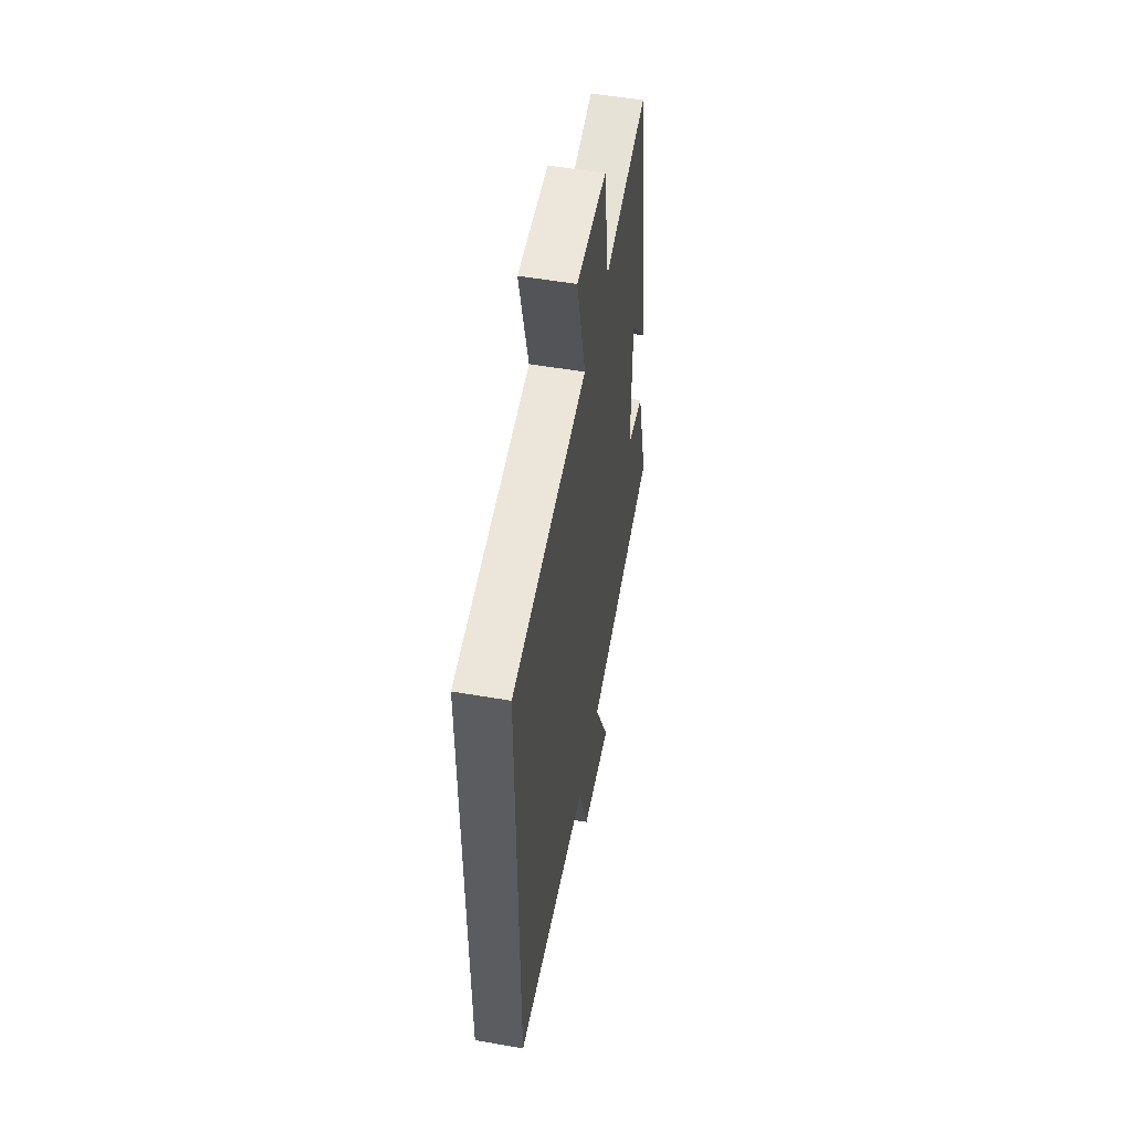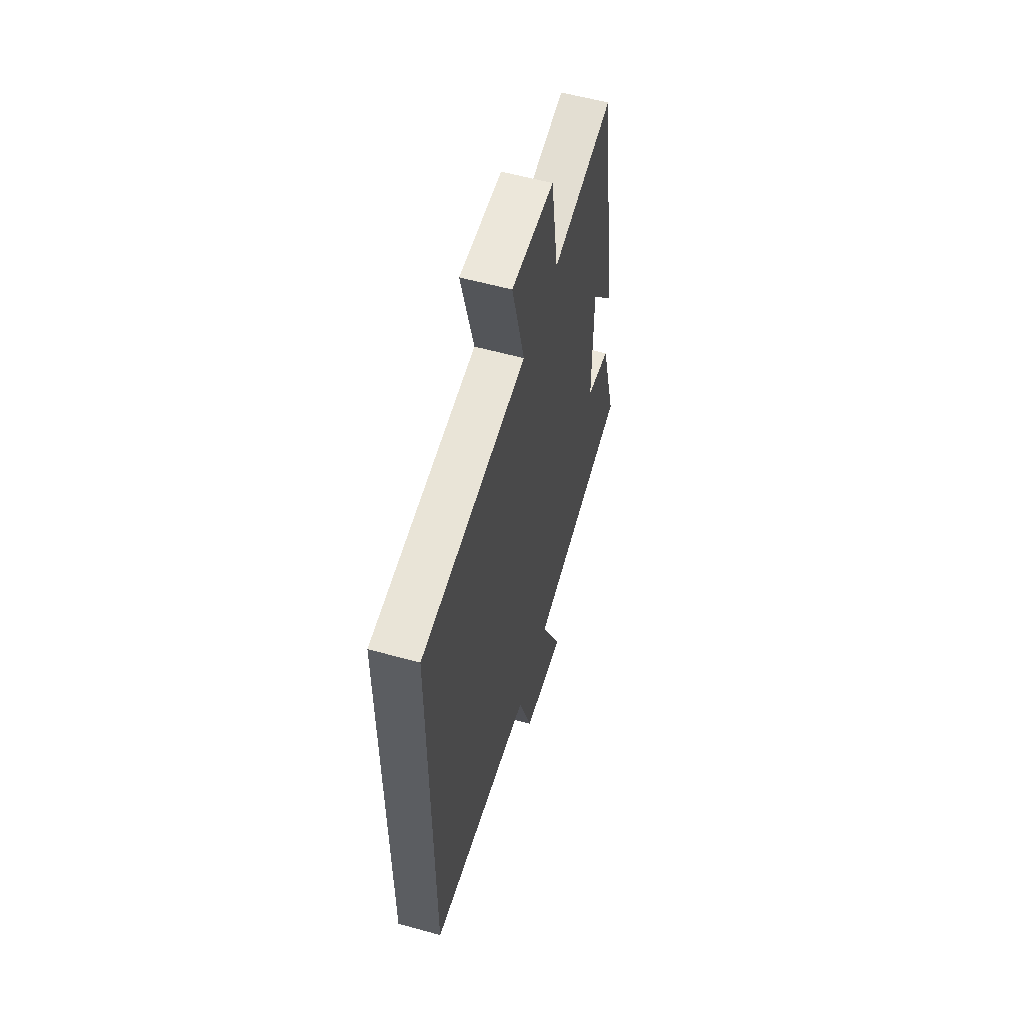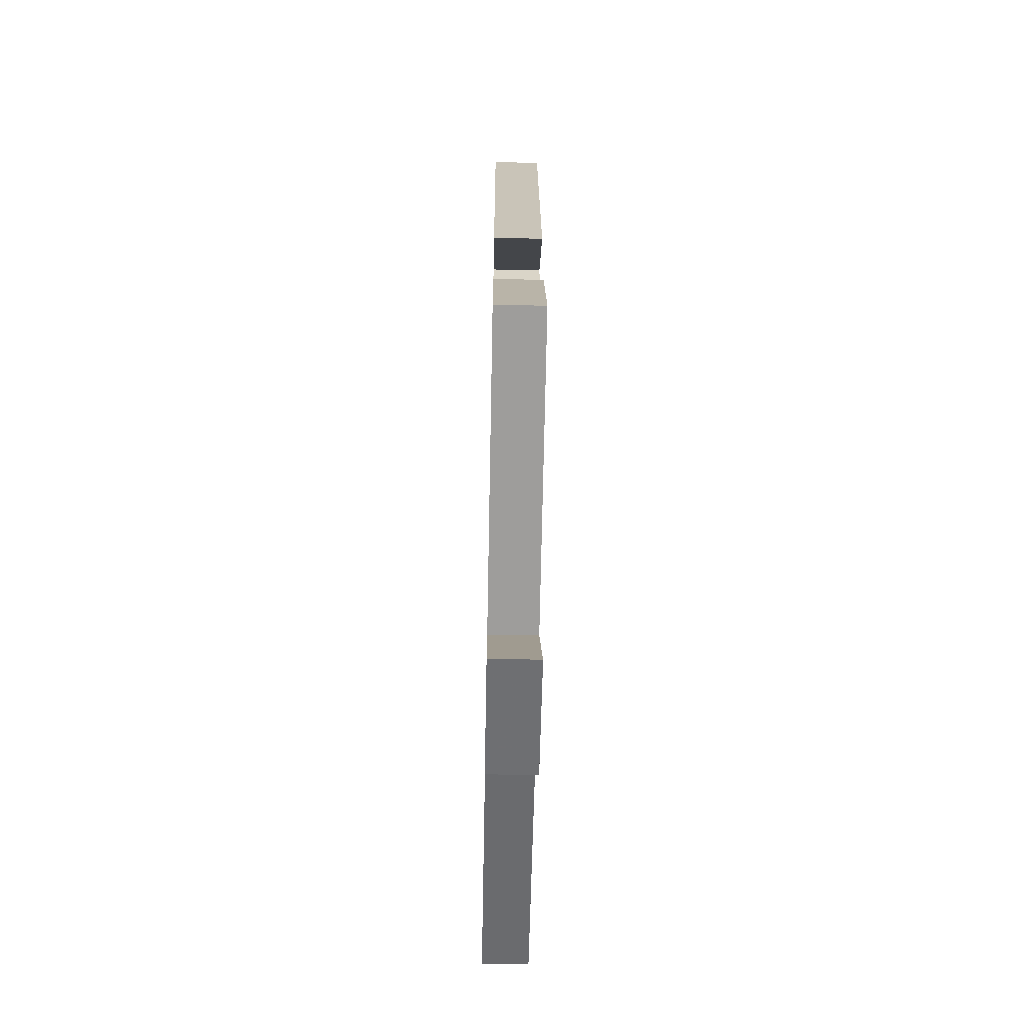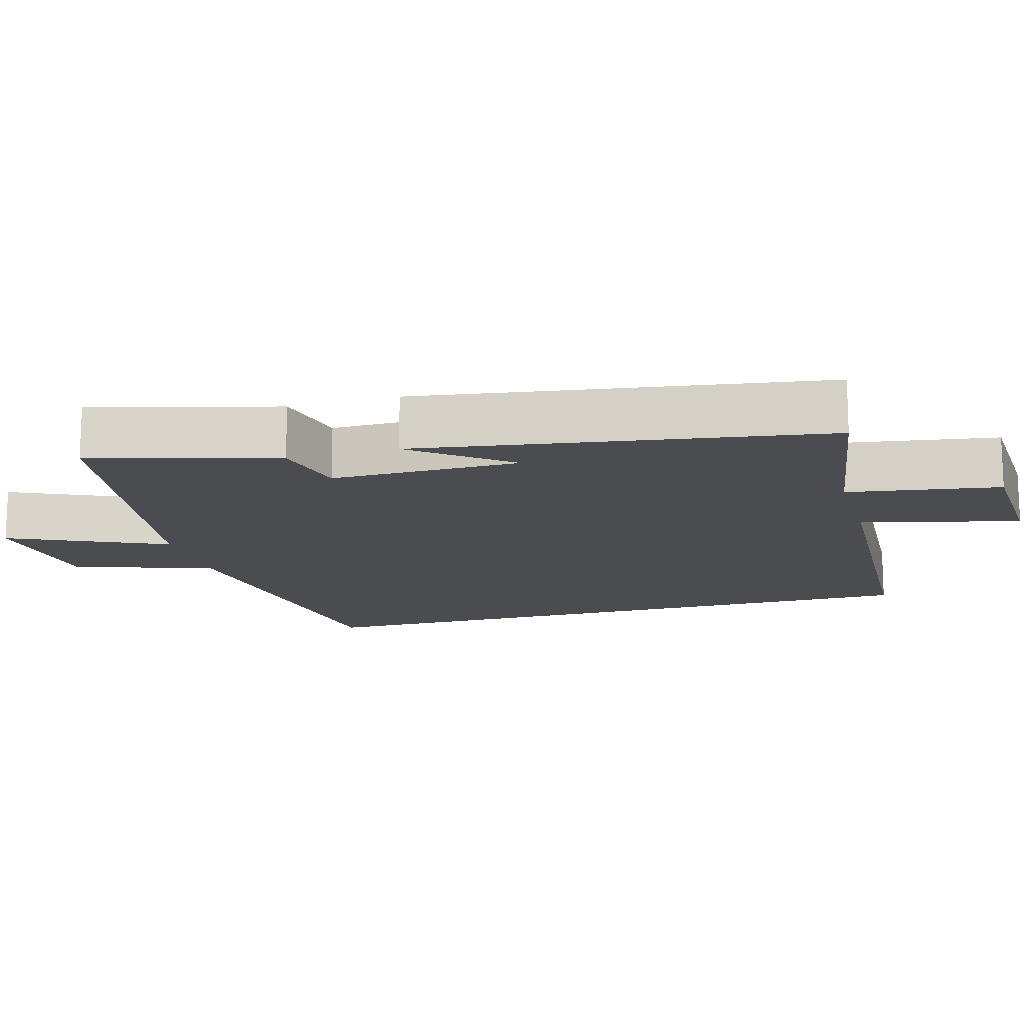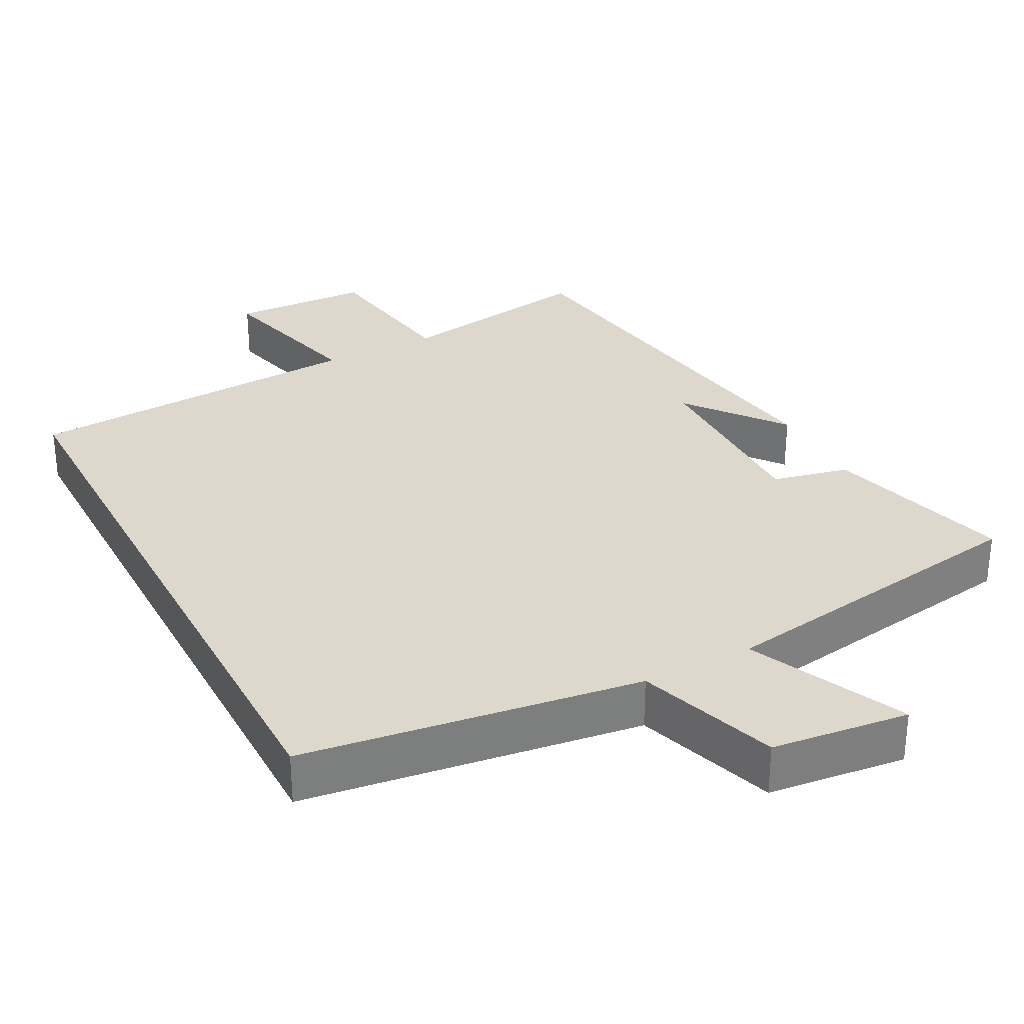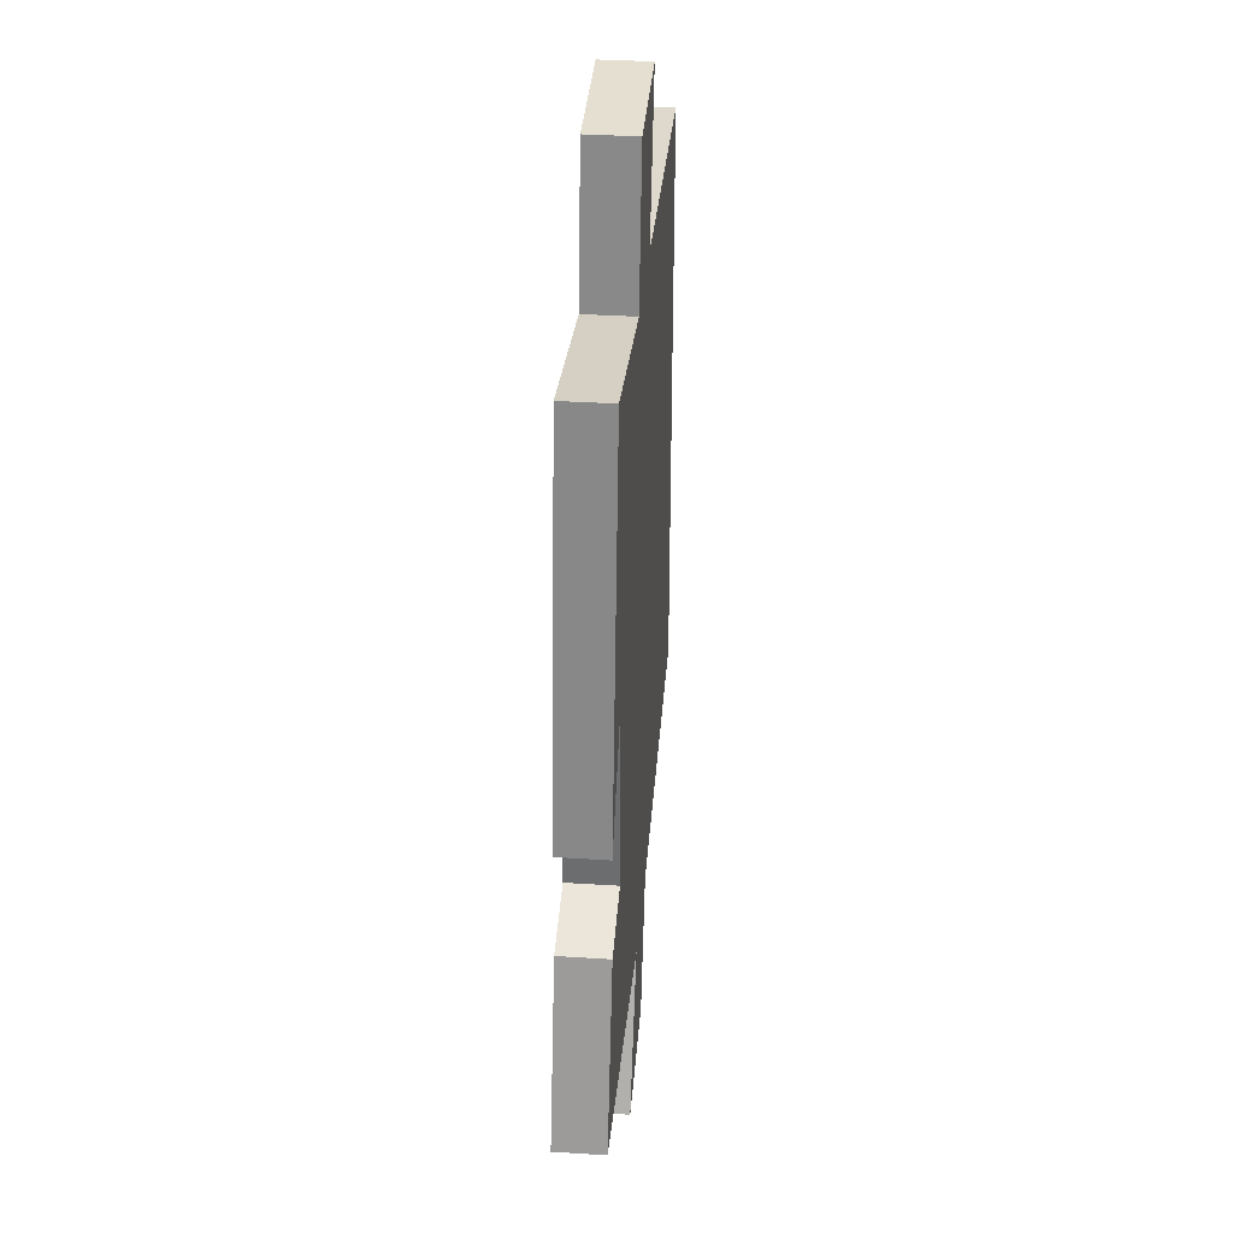
<metadata>
{"format":"obj","ext":"obj","renderer":"f3d","projection":"perspective","resolution":1024,"background":"white","views":[{"elev":53.8,"azim":100.3,"up":"+Z"},{"elev":57.5,"azim":106.1,"up":"+Z"},{"elev":-61.3,"azim":-91.1,"up":"+Z"},{"elev":-15.0,"azim":-74.2,"up":"+Y"},{"elev":31.1,"azim":152.3,"up":"+Y"},{"elev":35.1,"azim":-85.1,"up":"+Z"}]}
</metadata>
<code>
v -0.572 0.07 -0.428
v -0.5 0.07 -0.171
v -0.394 0.07 -0.147
v -0.396 0.07 0.115
v -0.5 0.07 -0.017
v -0.414 0.07 0.545
v -0.139 0.07 0.5
v -0.106 0.07 0.711
v 0.084 0.07 0.719
v 0.027 0.07 0.5
v 0.5 0.07 0.473
v 0.5 0.07 -0.436
v 0.034 0.07 -0.5
v -0.031 0.07 -0.694
v -0.221 0.07 -0.716
v -0.122 0.07 -0.5
v -0.572 0 -0.428
v -0.5 0 -0.171
v -0.394 0 -0.147
v -0.396 0 0.115
v -0.5 0 -0.017
v -0.414 0 0.545
v -0.139 0 0.5
v -0.106 0 0.711
v 0.084 0 0.719
v 0.027 0 0.5
v 0.5 0 0.473
v 0.5 0 -0.436
v 0.034 0 -0.5
v -0.031 0 -0.694
v -0.221 0 -0.716
v -0.122 0 -0.5
f 13 14 15 16
f 10 11 12 13
f 10 13 16 1
f 7 8 9 10
f 4 5 6 7
f 3 4 7 10
f 1 2 3
f 1 3 10
f 32 31 30 29
f 29 28 27 26
f 17 32 29 26
f 26 25 24 23
f 23 22 21 20
f 26 23 20 19
f 19 18 17
f 26 19 17
f 1 17 18 2
f 2 18 19 3
f 3 19 20 4
f 4 20 21 5
f 5 21 22 6
f 6 22 23 7
f 7 23 24 8
f 8 24 25 9
f 9 25 26 10
f 10 26 27 11
f 11 27 28 12
f 12 28 29 13
f 13 29 30 14
f 14 30 31 15
f 15 31 32 16
f 16 32 17 1

</code>
